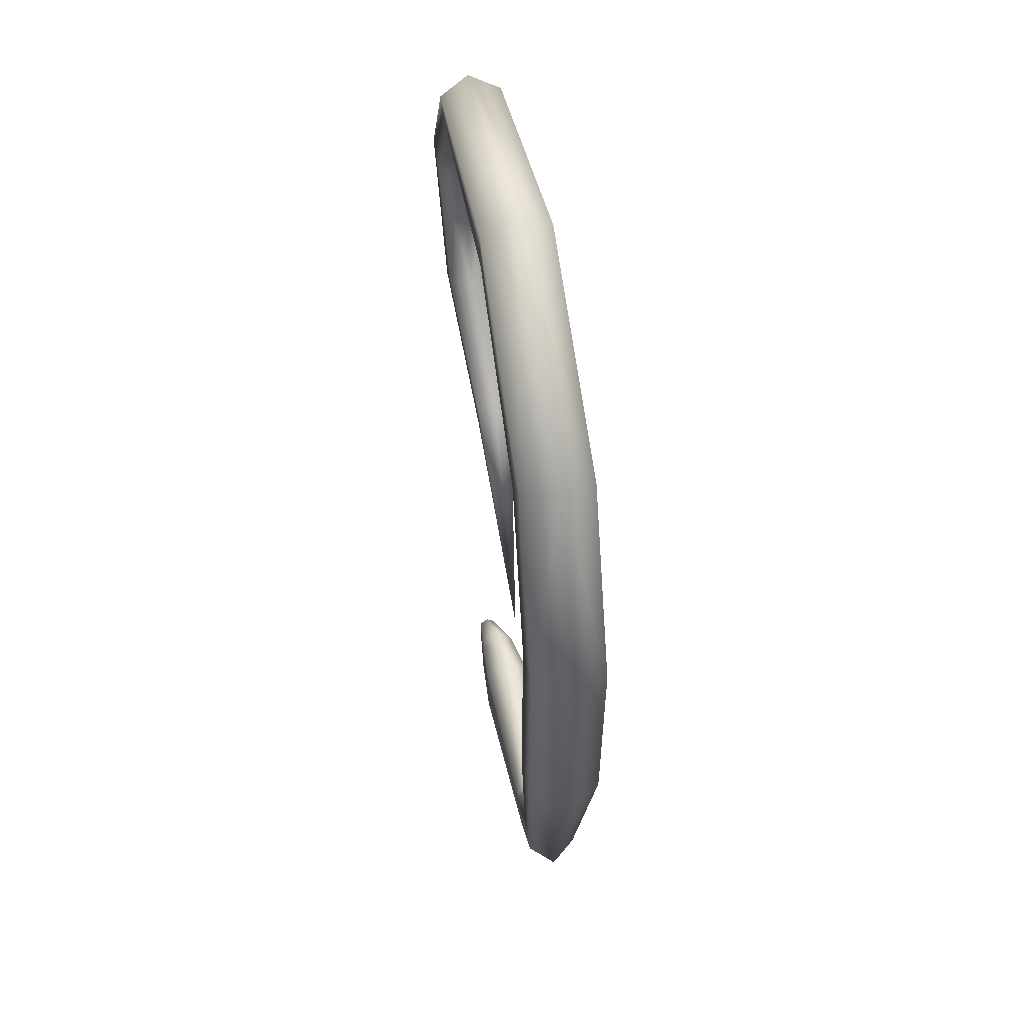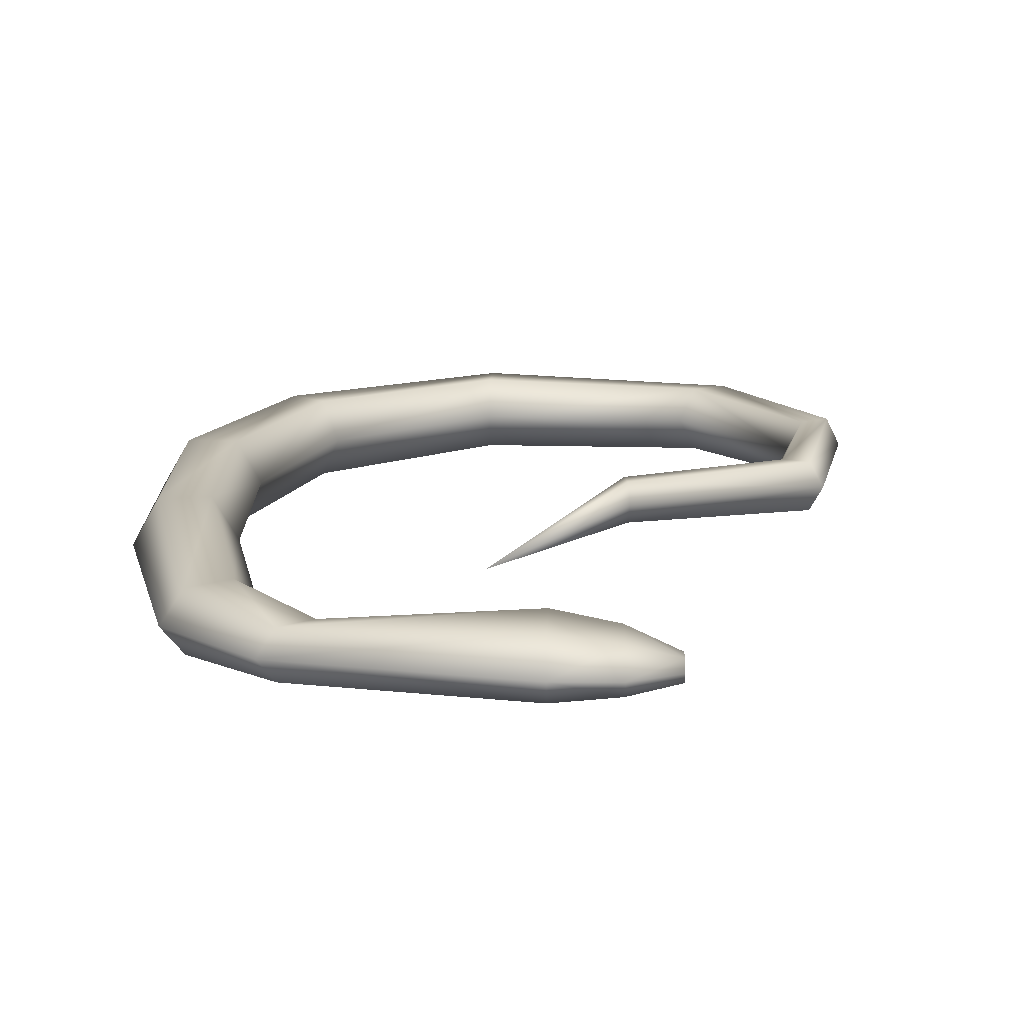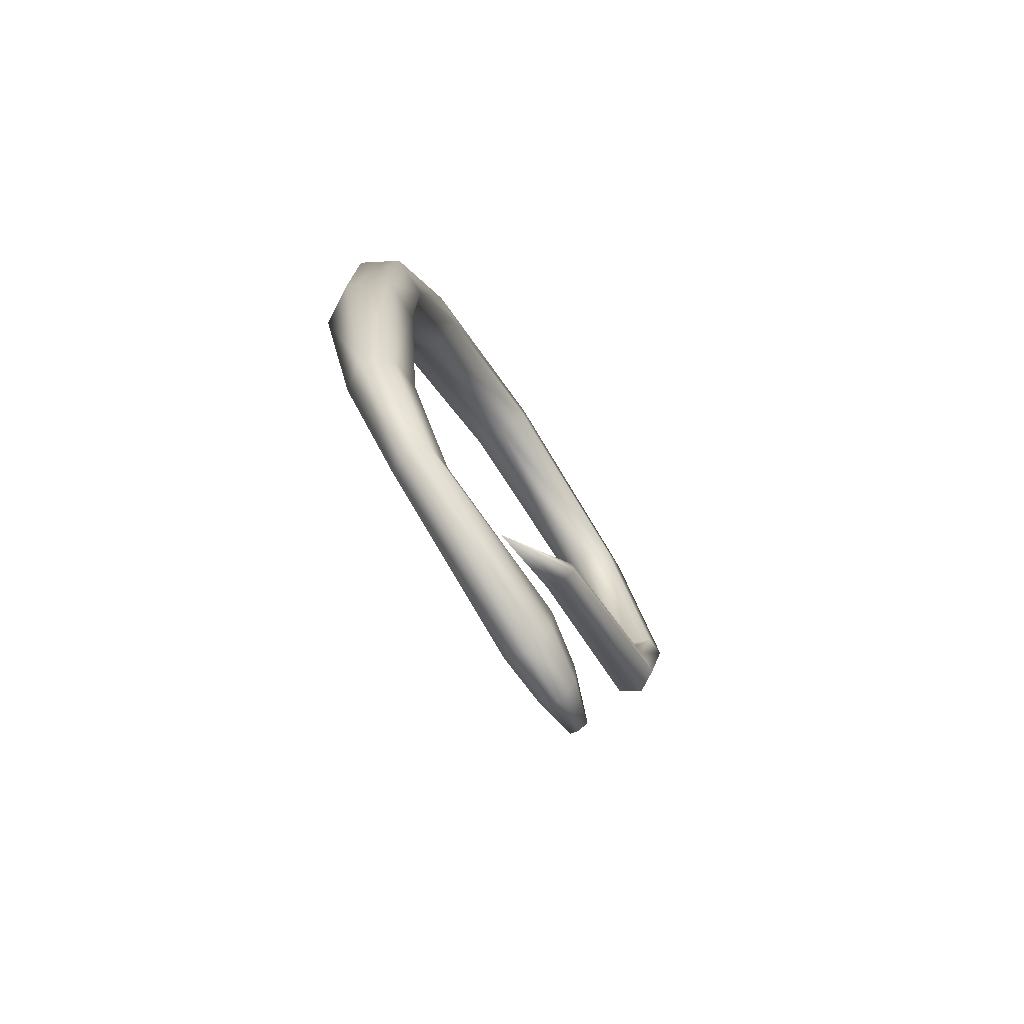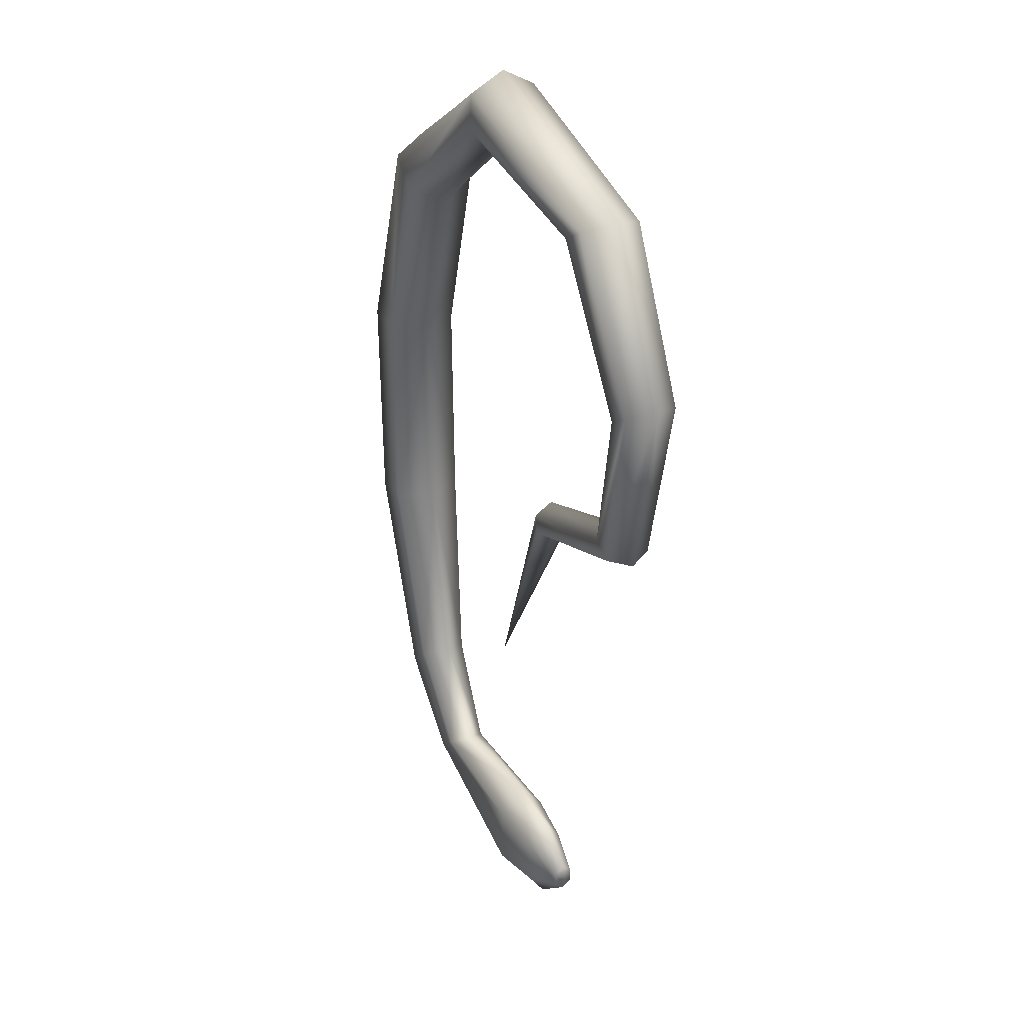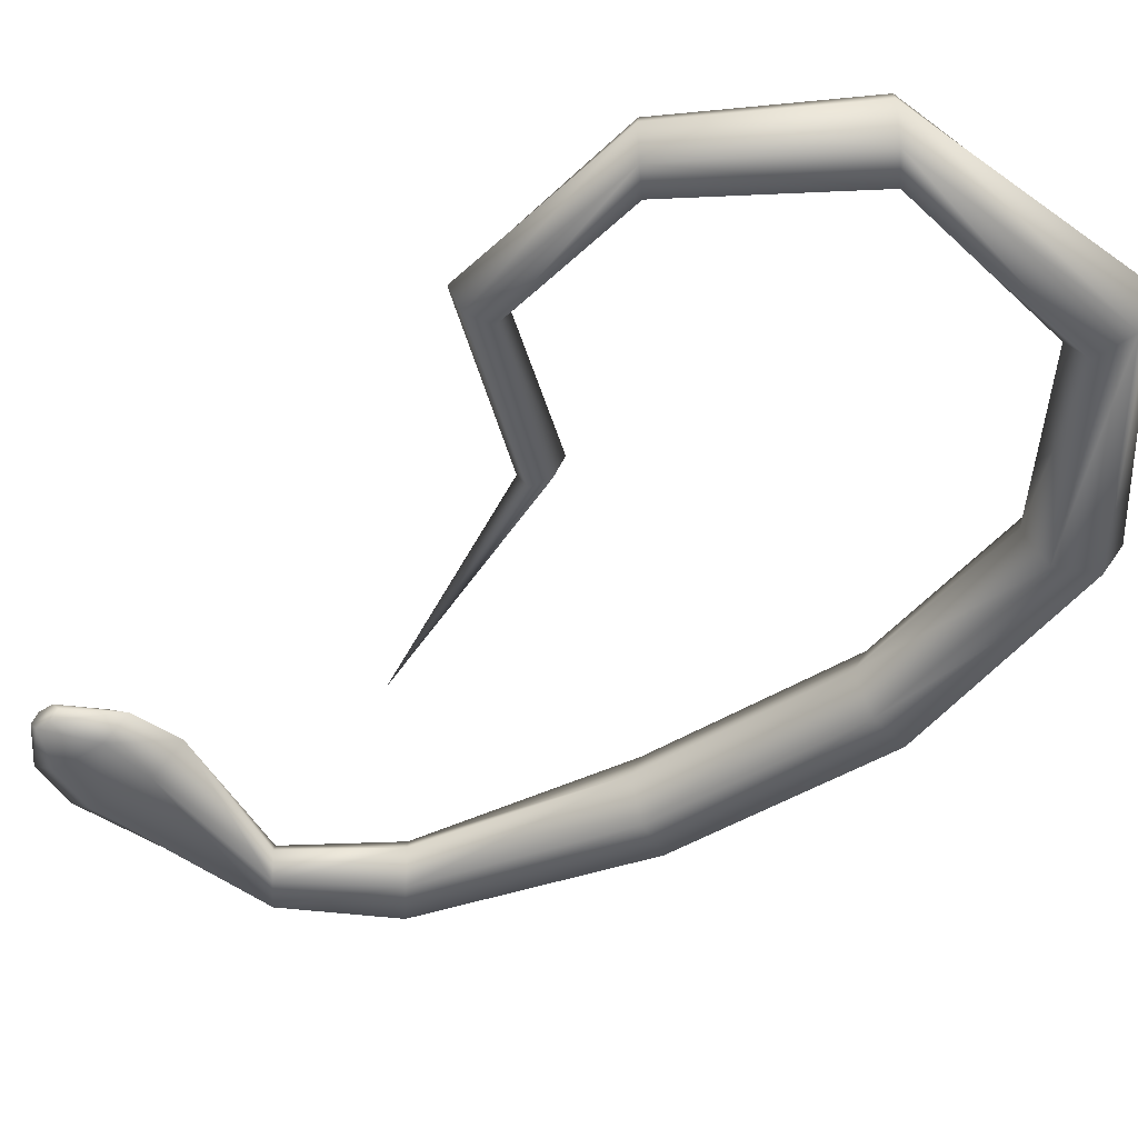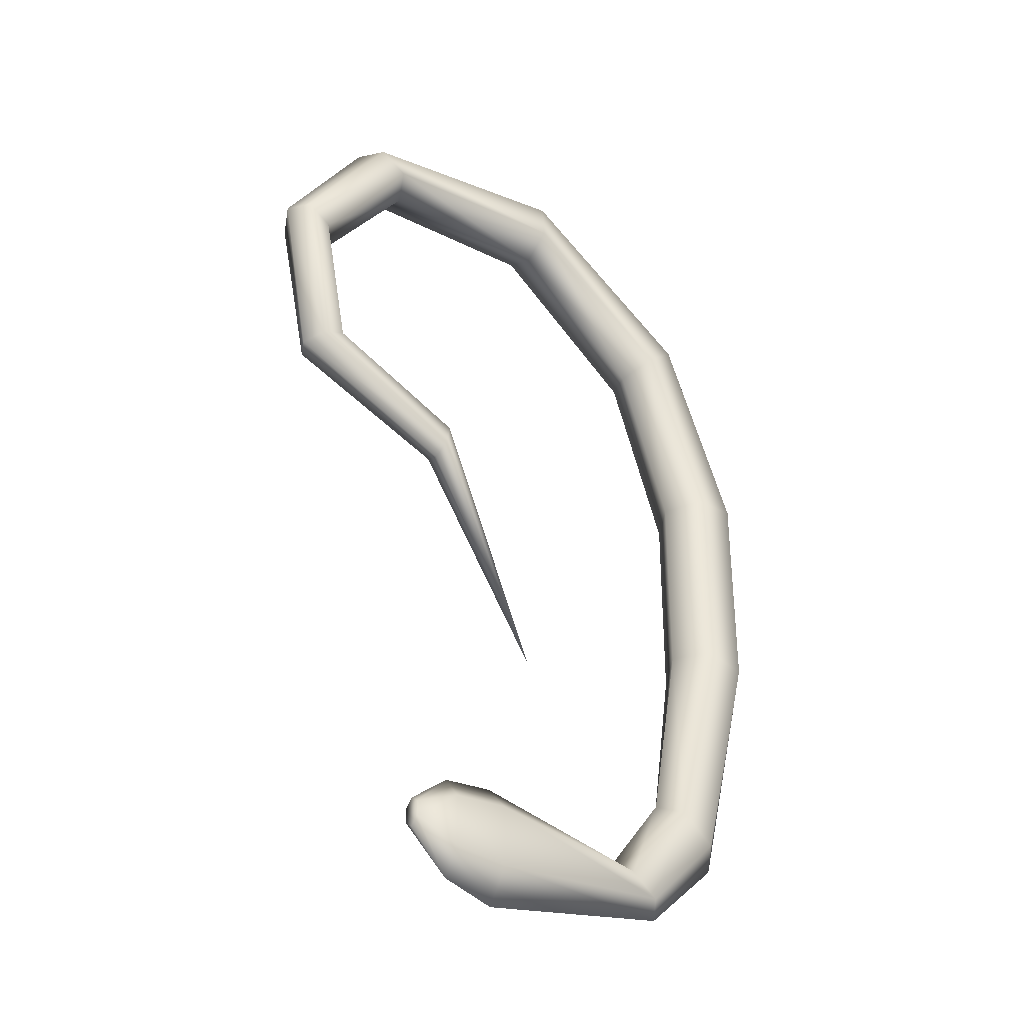
<metadata>
{"format":"obj","ext":"obj","renderer":"f3d","projection":"perspective","resolution":1024,"background":"white","views":[{"elev":55.6,"azim":-101.1,"up":"+Y"},{"elev":13.3,"azim":0.3,"up":"+Z"},{"elev":-78.4,"azim":-57.0,"up":"+Y"},{"elev":32.4,"azim":65.0,"up":"+Y"},{"elev":-45.4,"azim":126.3,"up":"+Z"},{"elev":-40.5,"azim":143.3,"up":"+Y"}]}
</metadata>
<code>
o Cylinder
v -1.766 -2.691 0.2856
v -1.065 -3.783 0.2442
v -2.463 -3.857 0.3838
v -1.065 -3.821 0.1997
v -2.529 -3.91 0.2856
v -1.066 -3.898 0.1997
v -2.463 -3.857 0.1875
v -1.067 -3.936 0.2442
v -2.332 -3.751 0.1875
v -1.066 -3.898 0.2887
v -2.266 -3.698 0.2856
v -1.065 -3.821 0.2887
v -2.498 -0.2541 0.2856
v -2.572 -0.1857 0.1109
v -2.72 -0.04884 0.1109
v -2.794 0.0196 0.2856
v -2.72 -0.04884 0.4603
v -2.572 -0.1857 0.4604
v -2.76 -2.223 0.2856
v -2.864 -2.242 0.1021
v -3.072 -2.281 0.1021
v -3.177 -2.301 0.2856
v -3.072 -2.281 0.4692
v -2.864 -2.242 0.4692
v -0.779 0.2773 0.138
v -0.6337 0.3664 0.138
v -0.561 0.4109 0.2856
v -0.6337 0.3664 0.4332
v -0.779 0.2773 0.4332
v -0.8517 0.2328 0.2856
v -2.581 -3.238 0.2856
v -2.664 -3.304 0.1624
v -2.829 -3.437 0.1624
v -2.912 -3.504 0.2856
v -2.829 -3.437 0.4089
v -2.664 -3.304 0.4089
v -2.774 -1.163 0.2856
v -2.88 -1.155 0.1021
v -3.091 -1.138 0.1021
v -3.197 -1.13 0.2856
v -3.091 -1.138 0.4692
v -2.88 -1.155 0.4692
v -0.479 -1.173 0.1773
v -0.3661 -1.227 0.1773
v -0.3097 -1.254 0.2856
v -0.3661 -1.227 0.3939
v -0.479 -1.173 0.3939
v -0.5354 -1.146 0.2856
v -0.3254 -0.4414 0.1577
v -0.1995 -0.3642 0.1577
v -0.1365 -0.3256 0.2856
v -0.1995 -0.3642 0.4136
v -0.3254 -0.4414 0.4136
v -0.3884 -0.48 0.2856
v -1.785 0.4278 0.12
v -1.775 0.6187 0.12
v -1.769 0.7142 0.2856
v -1.775 0.6187 0.4512
v -1.785 0.4278 0.4512
v -1.79 0.3323 0.2856
v -1.186 -1.446 0.197
v -1.173 -1.547 0.197
v -1.167 -1.598 0.2856
v -1.173 -1.547 0.3742
v -1.186 -1.446 0.3742
v -1.193 -1.395 0.2856
v -2.332 -3.751 0.3838
v -1.527 -3.542 0.2856
v -1.529 -3.697 0.1624
v -1.537 -4.014 0.1624
v -1.542 -4.17 0.2856
v -1.54 -4.017 0.4089
v -1.529 -3.697 0.4089
v -1.269 -3.595 0.2694
v -1.27 -3.726 0.1774
v -1.274 -3.988 0.1774
v -1.276 -4.119 0.2694
v -1.274 -3.988 0.3613
v -1.27 -3.726 0.3613
f 74 2 4
f 75 4 6
f 76 6 77
f 77 8 10
f 4 2 12
f 79 12 74
f 78 10 79
f 5 71 72
f 60 13 55
f 55 14 56
f 56 15 57
f 57 16 17
f 59 18 13
f 58 17 18
f 37 19 20
f 38 20 21
f 39 21 22
f 40 22 41
f 42 24 37
f 41 23 42
f 54 30 49
f 49 25 50
f 50 26 51
f 51 27 52
f 53 29 54
f 52 28 53
f 19 31 32
f 20 32 33
f 21 33 34
f 22 34 23
f 24 36 19
f 23 35 24
f 13 37 14
f 14 38 15
f 15 39 16
f 16 40 41
f 18 42 37
f 17 41 42
f 66 48 43
f 61 43 44
f 62 44 45
f 63 45 64
f 65 47 66
f 64 46 65
f 48 54 49
f 43 49 50
f 44 50 51
f 45 51 46
f 47 53 48
f 46 52 47
f 30 60 25
f 25 55 26
f 26 56 27
f 27 57 58
f 29 59 60
f 28 58 59
f 7 70 5
f 9 69 7
f 11 68 9
f 35 3 36
f 36 67 31
f 34 5 3
f 33 7 34
f 32 9 7
f 31 11 9
f 1 66 61
f 1 61 62
f 1 62 63
f 1 63 64
f 1 65 66
f 1 64 65
f 67 73 68
f 3 72 73
f 68 74 75
f 69 75 70
f 70 76 71
f 71 77 78
f 73 79 68
f 72 78 79
f 75 74 4
f 76 75 6
f 6 8 77
f 78 77 10
f 6 4 12
f 8 6 12
f 10 8 12
f 12 2 74
f 10 12 79
f 3 5 72
f 13 14 55
f 14 15 56
f 15 16 57
f 58 57 17
f 60 59 13
f 59 58 18
f 38 37 20
f 39 38 21
f 40 39 22
f 22 23 41
f 24 19 37
f 23 24 42
f 30 25 49
f 25 26 50
f 26 27 51
f 27 28 52
f 29 30 54
f 28 29 53
f 20 19 32
f 21 20 33
f 22 21 34
f 34 35 23
f 36 31 19
f 35 36 24
f 37 38 14
f 38 39 15
f 39 40 16
f 17 16 41
f 13 18 37
f 18 17 42
f 61 66 43
f 62 61 44
f 63 62 45
f 45 46 64
f 47 48 66
f 46 47 65
f 43 48 49
f 44 43 50
f 45 44 51
f 51 52 46
f 53 54 48
f 52 53 47
f 60 55 25
f 55 56 26
f 56 57 27
f 28 27 58
f 30 29 60
f 29 28 59
f 70 71 5
f 69 70 7
f 68 69 9
f 3 67 36
f 67 11 31
f 35 34 3
f 7 5 34
f 33 32 7
f 32 31 9
f 11 67 68
f 67 3 73
f 69 68 75
f 75 76 70
f 76 77 71
f 72 71 78
f 79 74 68
f 73 72 79

</code>
